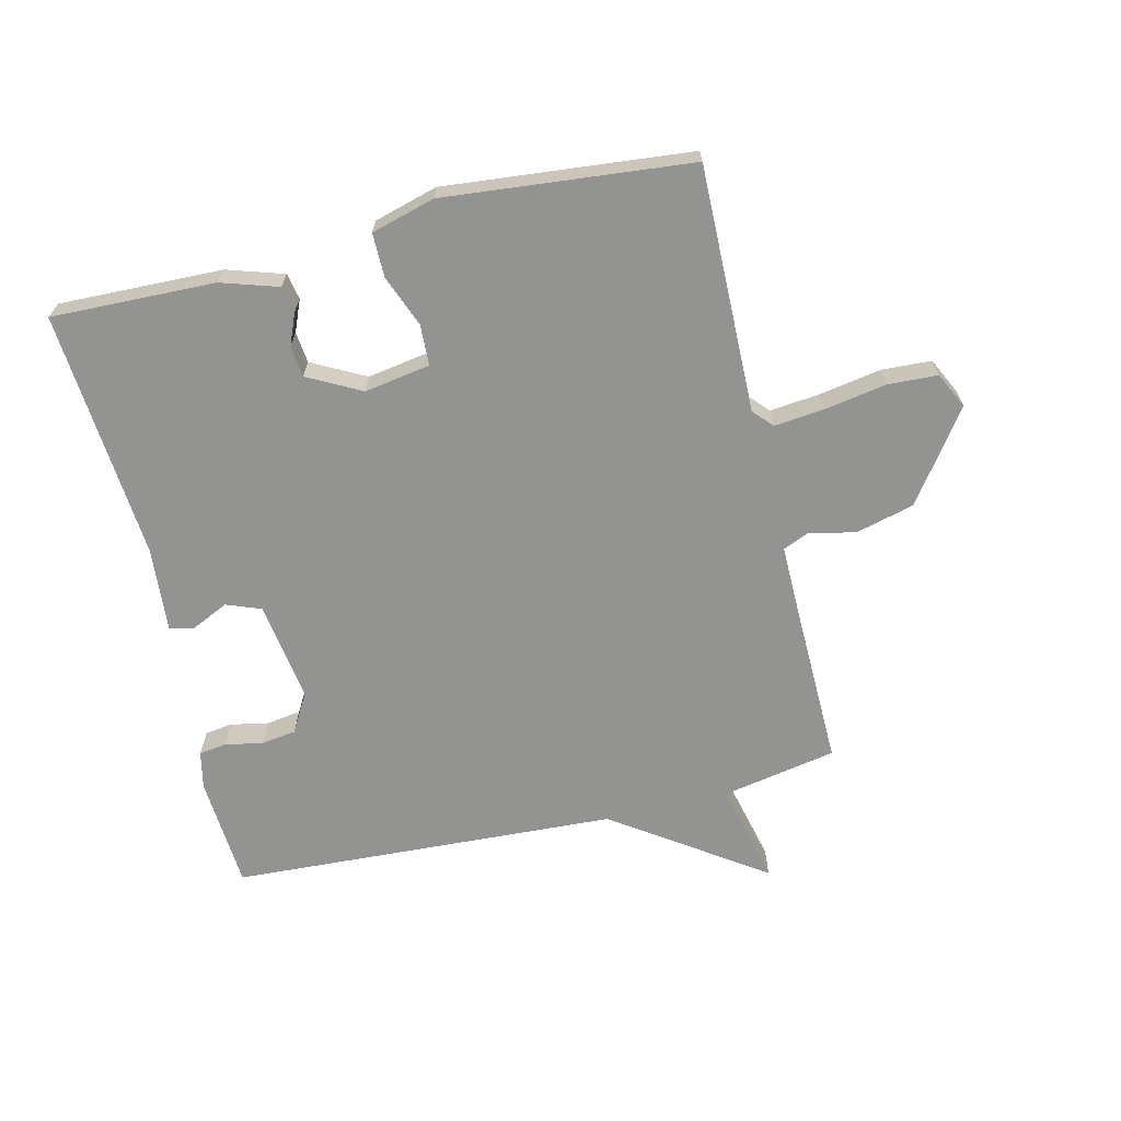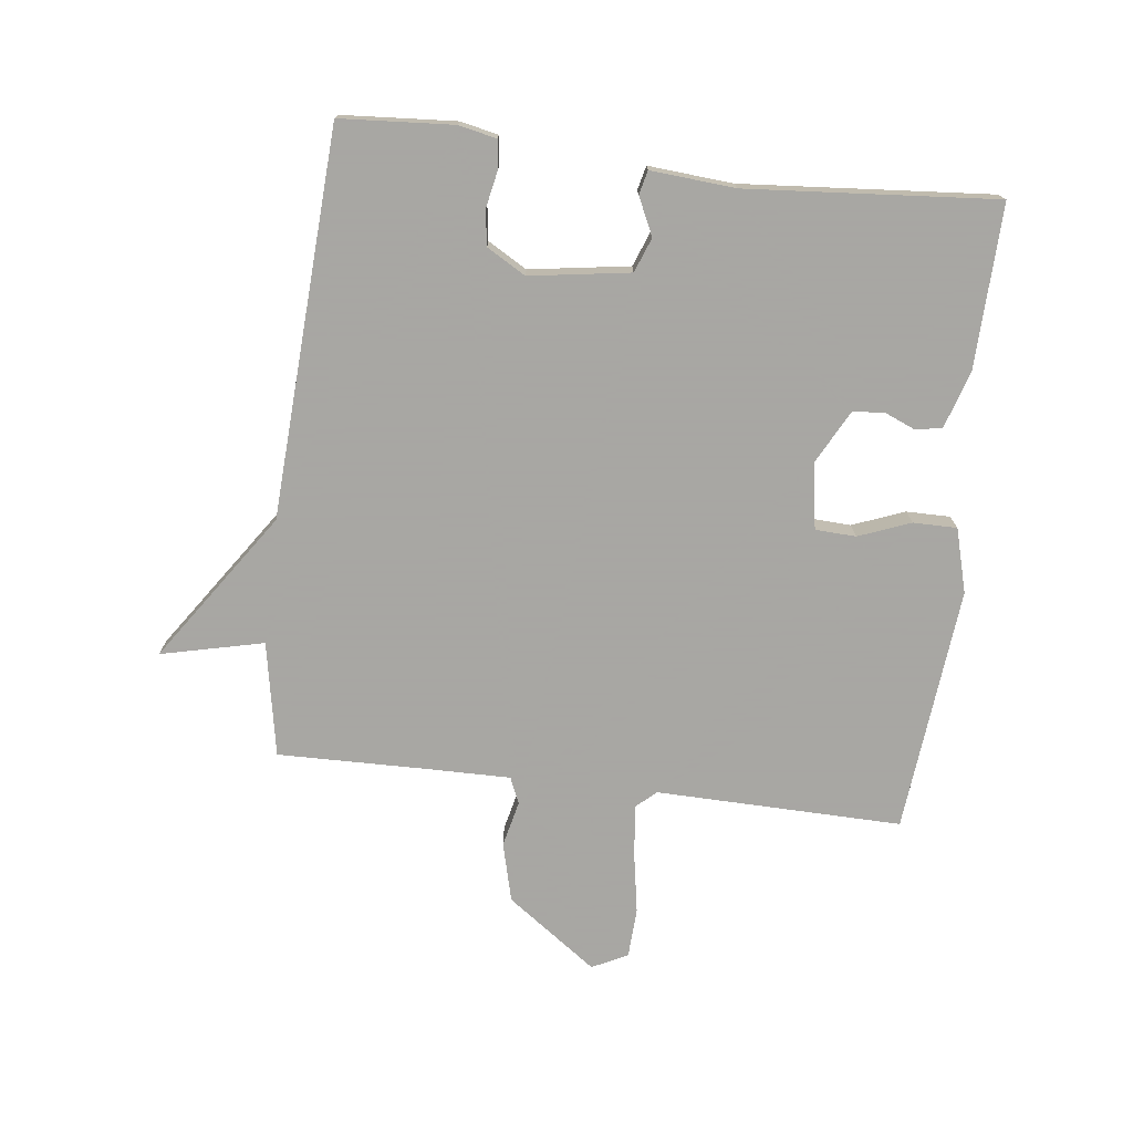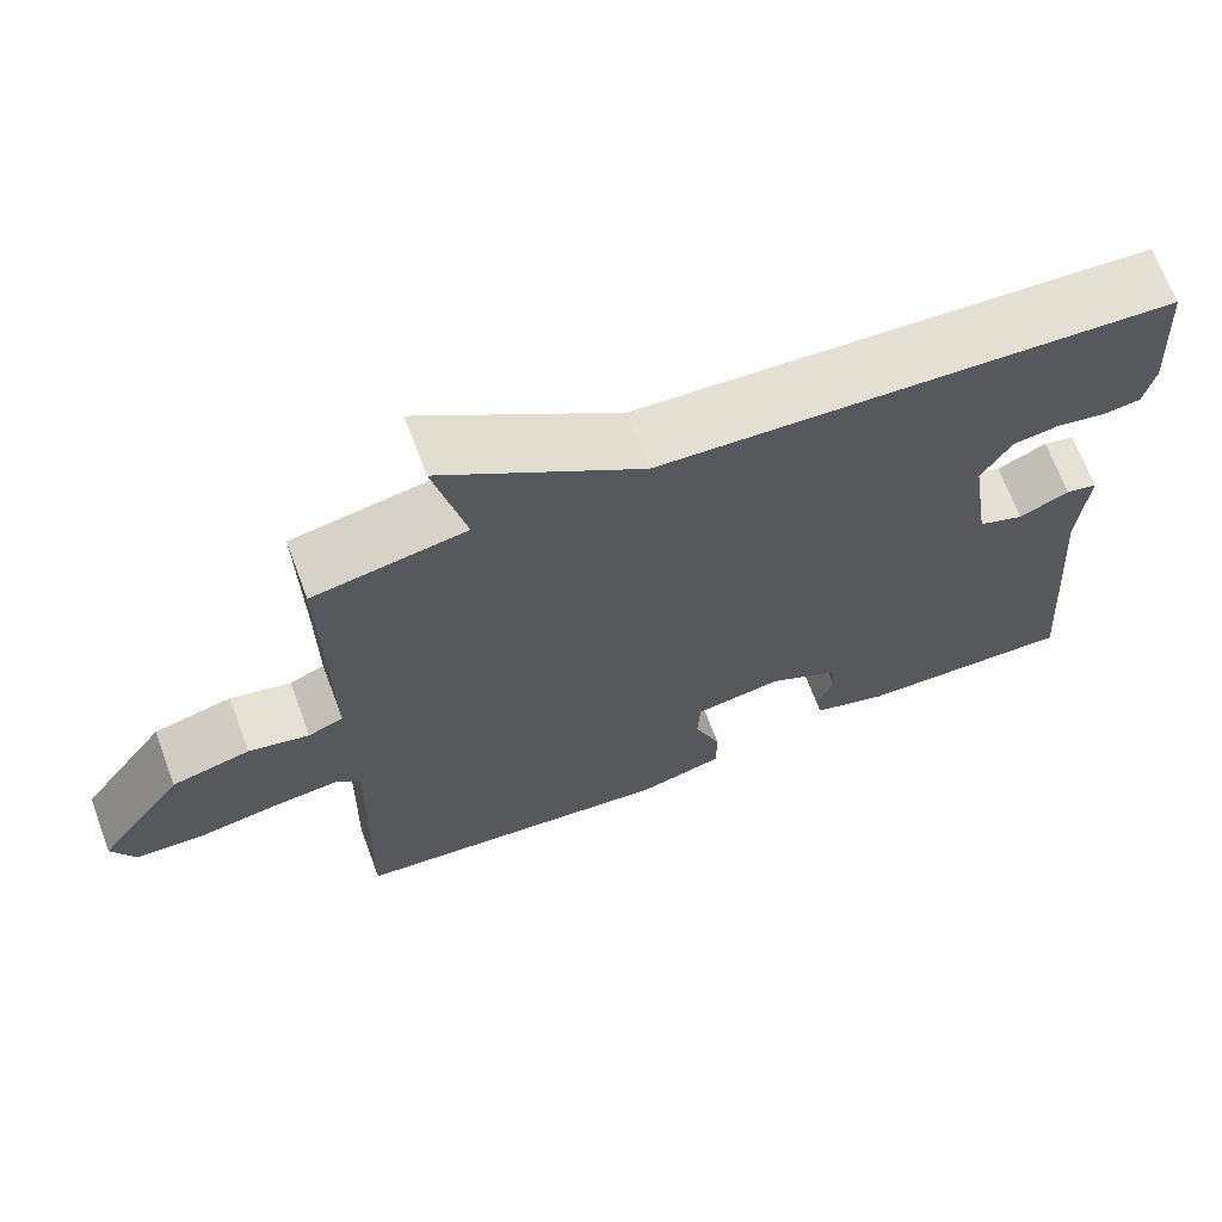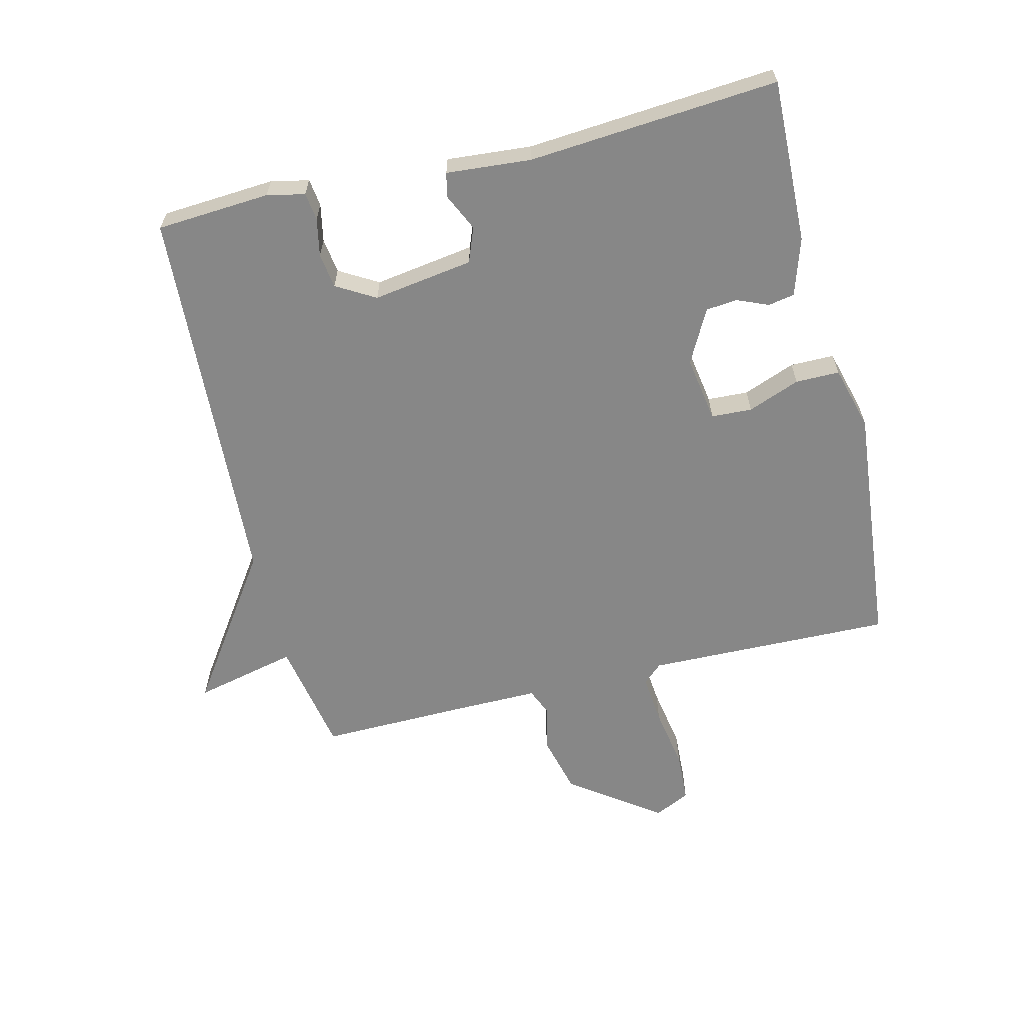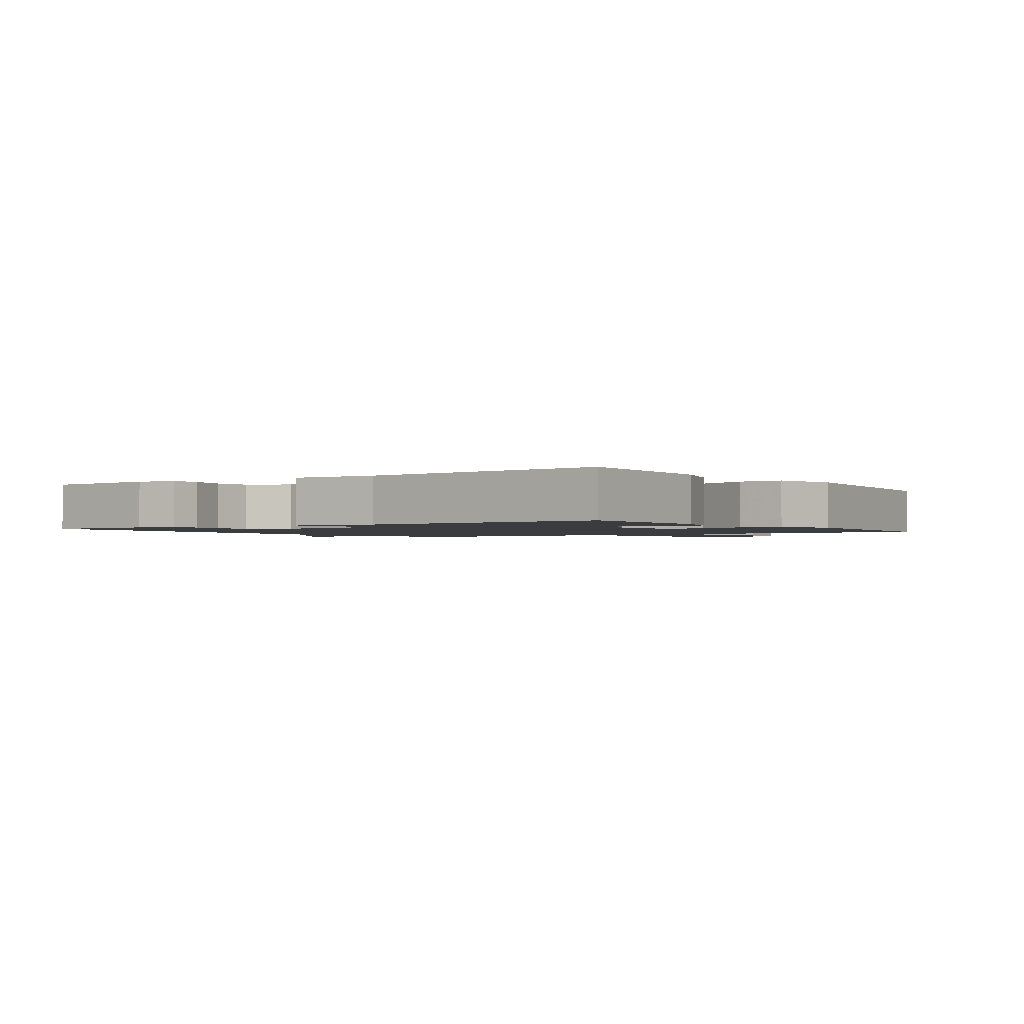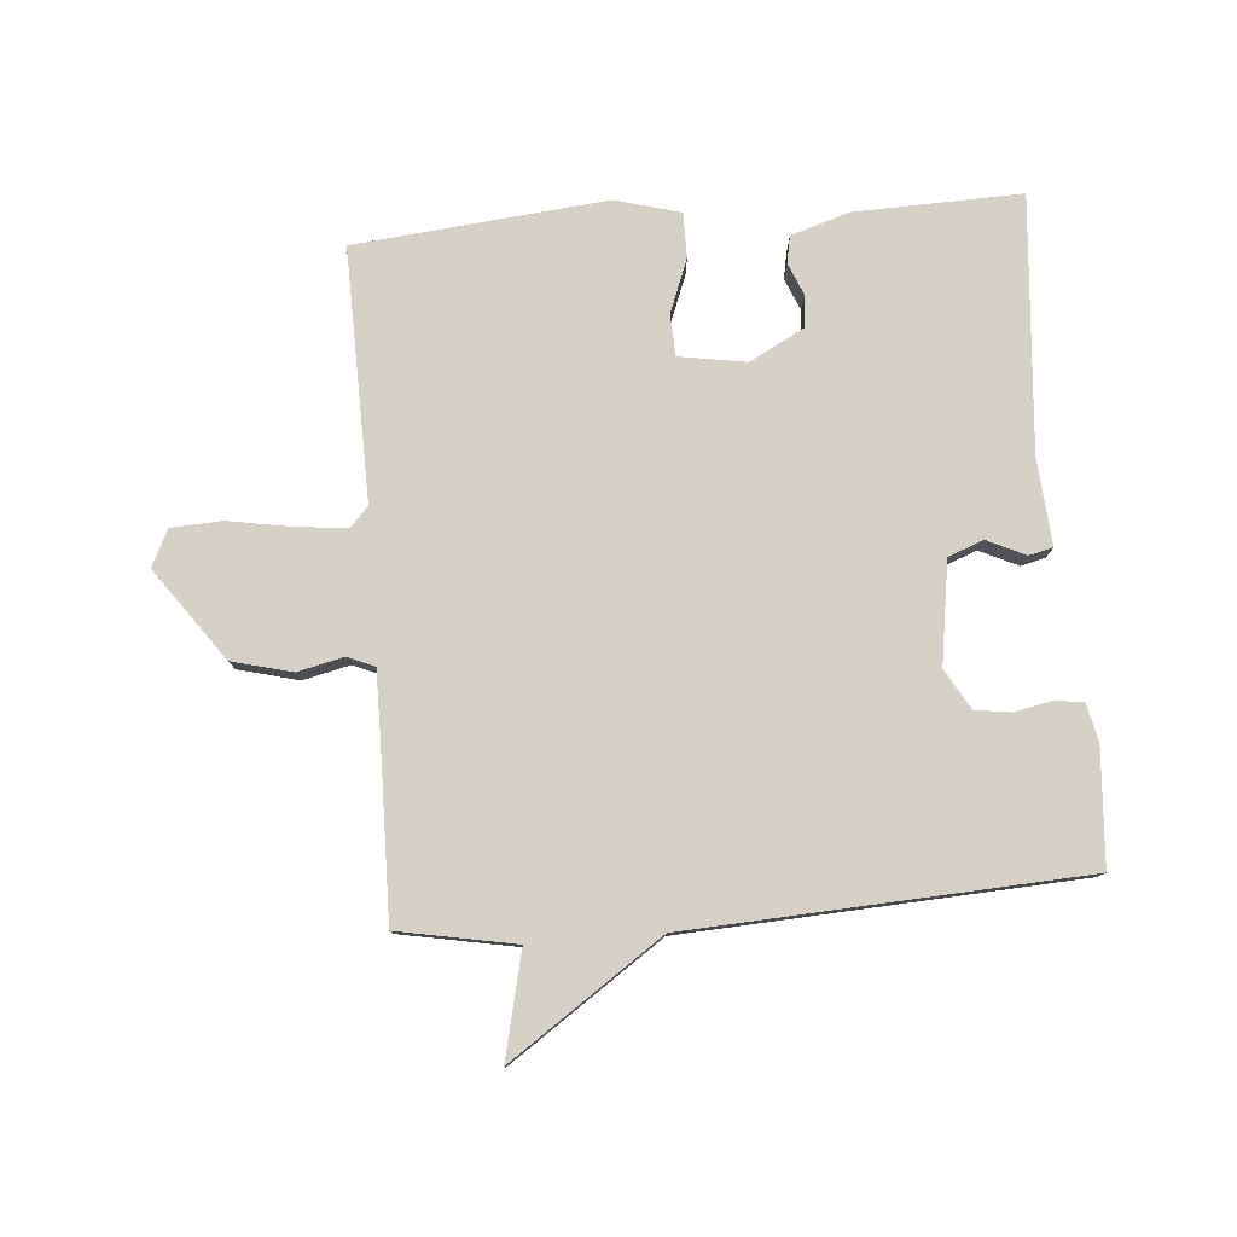
<metadata>
{"format":"obj","ext":"obj","renderer":"f3d","projection":"perspective","resolution":1024,"background":"white","views":[{"elev":-66.7,"azim":-166.4,"up":"+Y"},{"elev":-74.4,"azim":83.2,"up":"+Y"},{"elev":68.0,"azim":-20.5,"up":"+Z"},{"elev":-62.5,"azim":103.7,"up":"+Y"},{"elev":-1.6,"azim":124.4,"up":"+Y"},{"elev":79.0,"azim":-4.6,"up":"+Y"}]}
</metadata>
<code>
v 0.5 0.07 0.5
v 0.512 0.07 0.319
v 0.499 0.07 0.259
v 0.455 0.07 0.253
v 0.395 0.07 0.265
v 0.339 0.07 0.257
v 0.303 0.07 0.195
v 0.327 0.07 0.035
v 0.382 0.07 0.014
v 0.442 0.07 0.042
v 0.48 0.07 0.033
v 0.469 0.07 -0.102
v 0.5 0.07 -0.5
v 0.239 0.07 -0.492
v 0.148 0.07 -0.463
v 0.14 0.07 -0.421
v 0.161 0.07 -0.371
v 0.156 0.07 -0.321
v 0.071 0.07 -0.276
v -0.034 0.07 -0.293
v -0.037 0.07 -0.358
v -0.005 0.07 -0.441
v -0.005 0.07 -0.511
v -0.107 0.07 -0.539
v -0.5 0.07 -0.5
v -0.492 0.07 -0.107
v -0.52 0.07 -0.076
v -0.6 0.07 -0.084
v -0.699 0.07 -0.101
v -0.779 0.07 -0.097
v -0.807 0.07 -0.04
v -0.704 0.07 0.103
v -0.61 0.07 0.127
v -0.537 0.07 0.11
v -0.495 0.07 0.128
v -0.496 0.07 0.259
v -0.5 0.07 0.5
v -0.317 0.07 0.534
v -0.355 0.07 0.698
v -0.117 0.07 0.534
v 0.5 0 0.5
v 0.512 0 0.319
v 0.499 0 0.259
v 0.455 0 0.253
v 0.395 0 0.265
v 0.339 0 0.257
v 0.303 0 0.195
v 0.327 0 0.035
v 0.382 0 0.014
v 0.442 0 0.042
v 0.48 0 0.033
v 0.469 0 -0.102
v 0.5 0 -0.5
v 0.239 0 -0.492
v 0.148 0 -0.463
v 0.14 0 -0.421
v 0.161 0 -0.371
v 0.156 0 -0.321
v 0.071 0 -0.276
v -0.034 0 -0.293
v -0.037 0 -0.358
v -0.005 0 -0.441
v -0.005 0 -0.511
v -0.107 0 -0.539
v -0.5 0 -0.5
v -0.492 0 -0.107
v -0.52 0 -0.076
v -0.6 0 -0.084
v -0.699 0 -0.101
v -0.779 0 -0.097
v -0.807 0 -0.04
v -0.704 0 0.103
v -0.61 0 0.127
v -0.537 0 0.11
v -0.495 0 0.128
v -0.496 0 0.259
v -0.5 0 0.5
v -0.317 0 0.534
v -0.355 0 0.698
v -0.117 0 0.534
f 38 39 40
f 40 1 2
f 38 40 2
f 37 38 2
f 36 37 2
f 35 36 2
f 34 35 2
f 32 33 34
f 31 32 34
f 30 31 34
f 29 30 34
f 28 29 34
f 27 28 34
f 26 27 34
f 24 25 26
f 23 24 26
f 22 23 26
f 21 22 26
f 20 21 26 34
f 19 20 34
f 18 19 34
f 15 16 17
f 14 15 17
f 13 14 17
f 12 13 17
f 12 17 18
f 11 12 18
f 10 11 18
f 9 10 18
f 8 9 18 34
f 2 3 4 5
f 2 5 6
f 34 2 6
f 7 8 34
f 6 7 34
f 80 79 78
f 42 41 80
f 42 80 78
f 42 78 77
f 42 77 76
f 42 76 75
f 42 75 74
f 74 73 72
f 74 72 71
f 74 71 70
f 74 70 69
f 74 69 68
f 74 68 67
f 74 67 66
f 66 65 64
f 66 64 63
f 66 63 62
f 66 62 61
f 74 66 61 60
f 74 60 59
f 74 59 58
f 57 56 55
f 57 55 54
f 57 54 53
f 57 53 52
f 58 57 52
f 58 52 51
f 58 51 50
f 58 50 49
f 74 58 49 48
f 45 44 43 42
f 46 45 42
f 46 42 74
f 74 48 47
f 74 47 46
f 1 41 42 2
f 2 42 43 3
f 3 43 44 4
f 4 44 45 5
f 5 45 46 6
f 6 46 47 7
f 7 47 48 8
f 8 48 49 9
f 9 49 50 10
f 10 50 51 11
f 11 51 52 12
f 12 52 53 13
f 13 53 54 14
f 14 54 55 15
f 15 55 56 16
f 16 56 57 17
f 17 57 58 18
f 18 58 59 19
f 19 59 60 20
f 20 60 61 21
f 21 61 62 22
f 22 62 63 23
f 23 63 64 24
f 24 64 65 25
f 25 65 66 26
f 26 66 67 27
f 27 67 68 28
f 28 68 69 29
f 29 69 70 30
f 30 70 71 31
f 31 71 72 32
f 32 72 73 33
f 33 73 74 34
f 34 74 75 35
f 35 75 76 36
f 36 76 77 37
f 37 77 78 38
f 38 78 79 39
f 39 79 80 40
f 40 80 41 1

</code>
